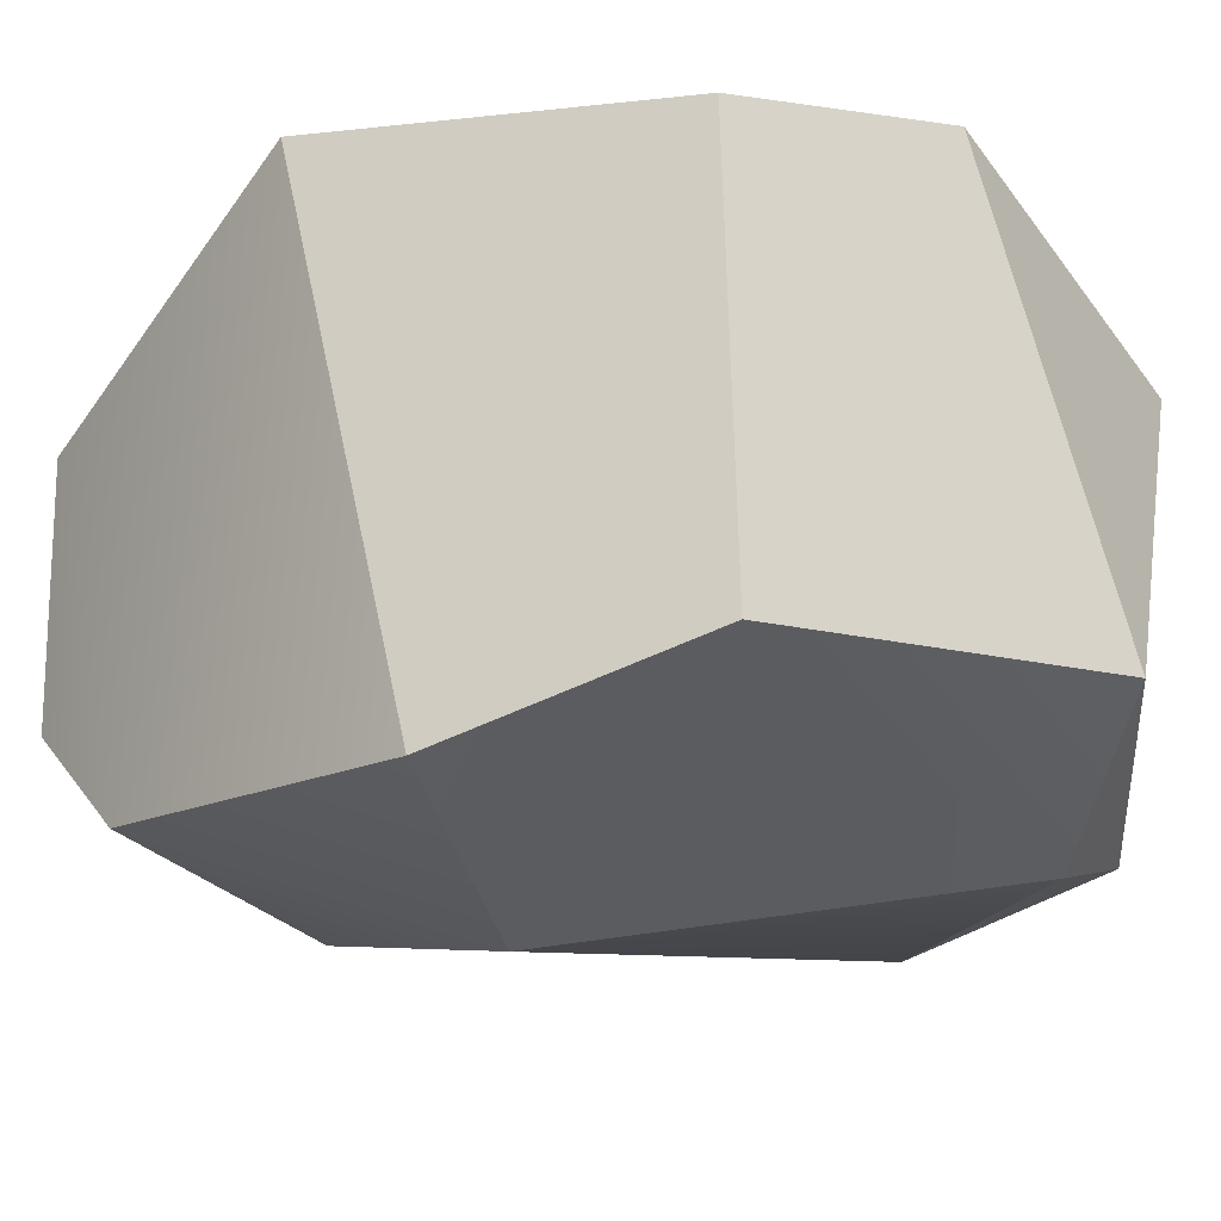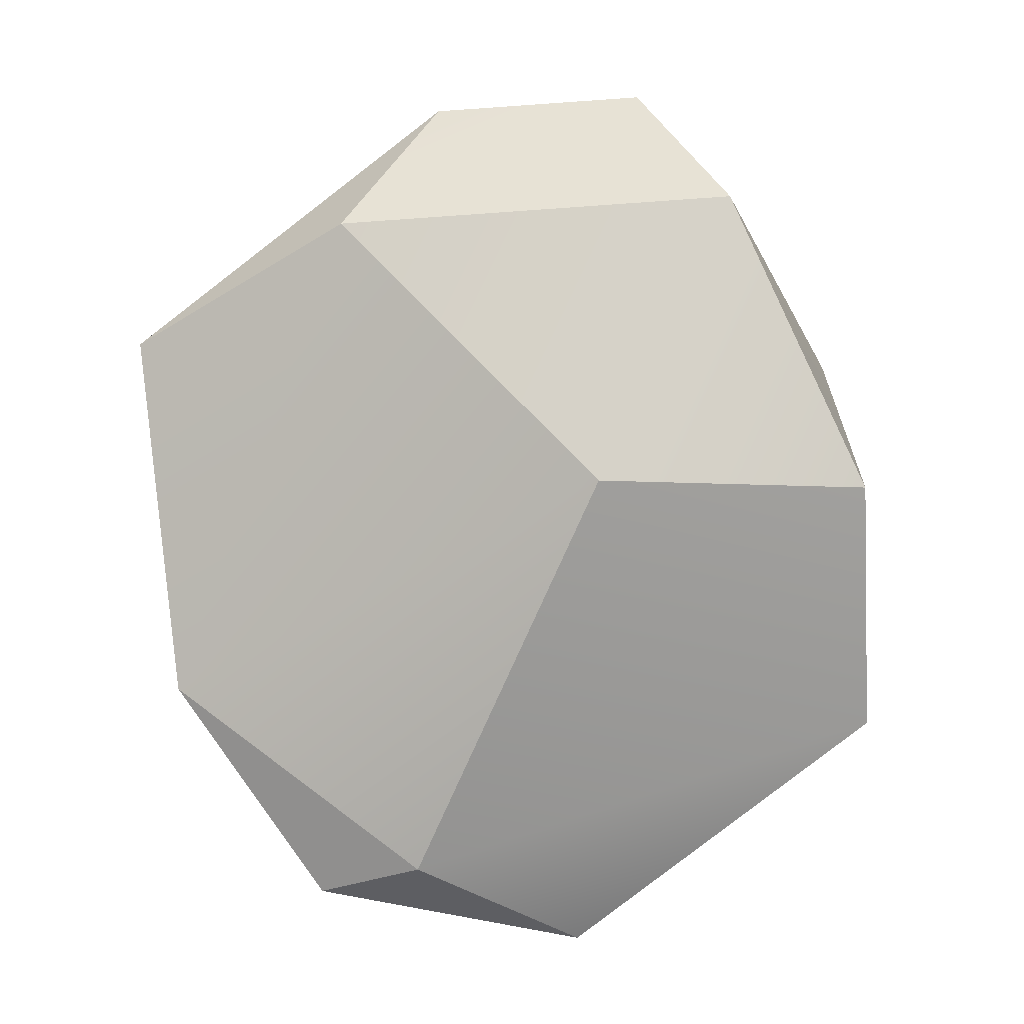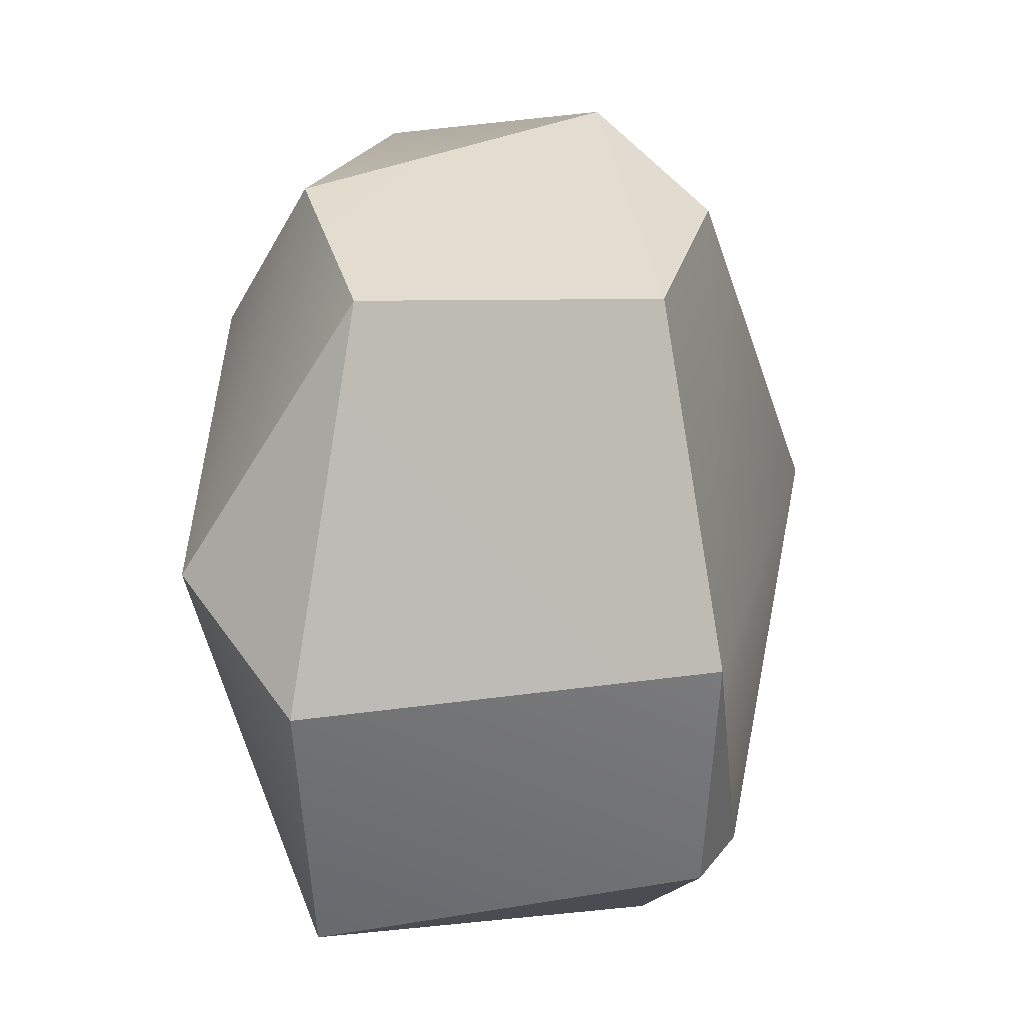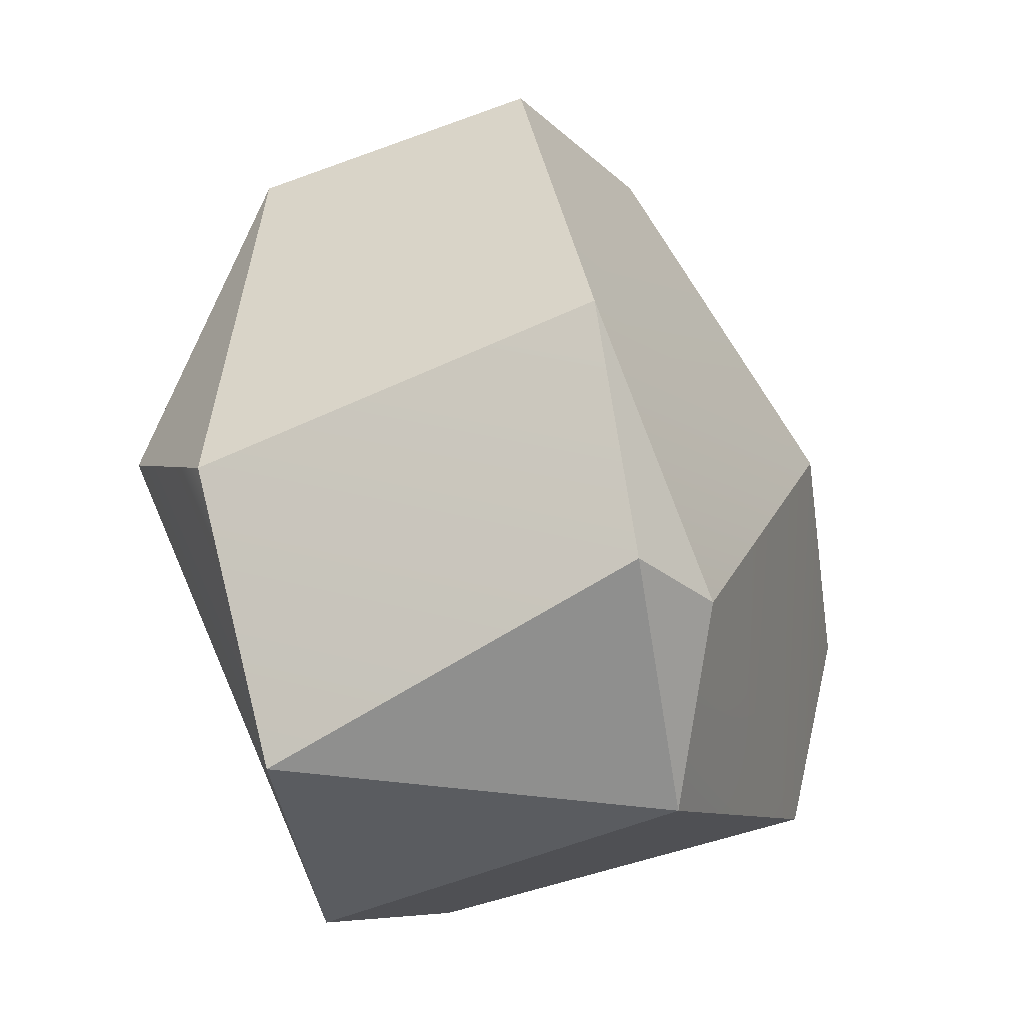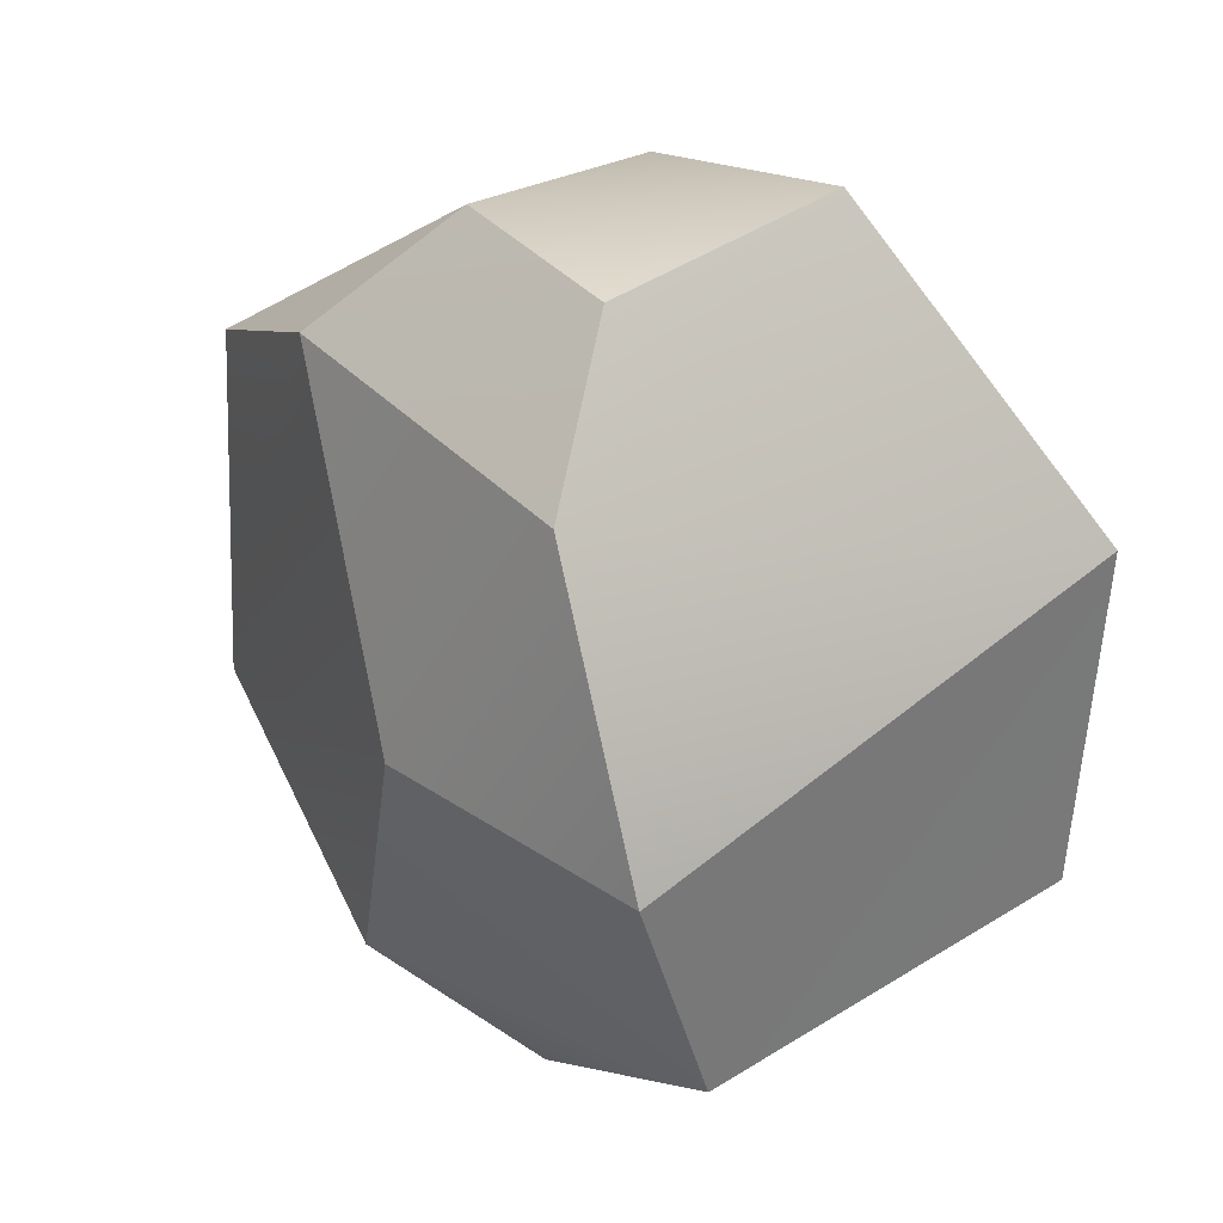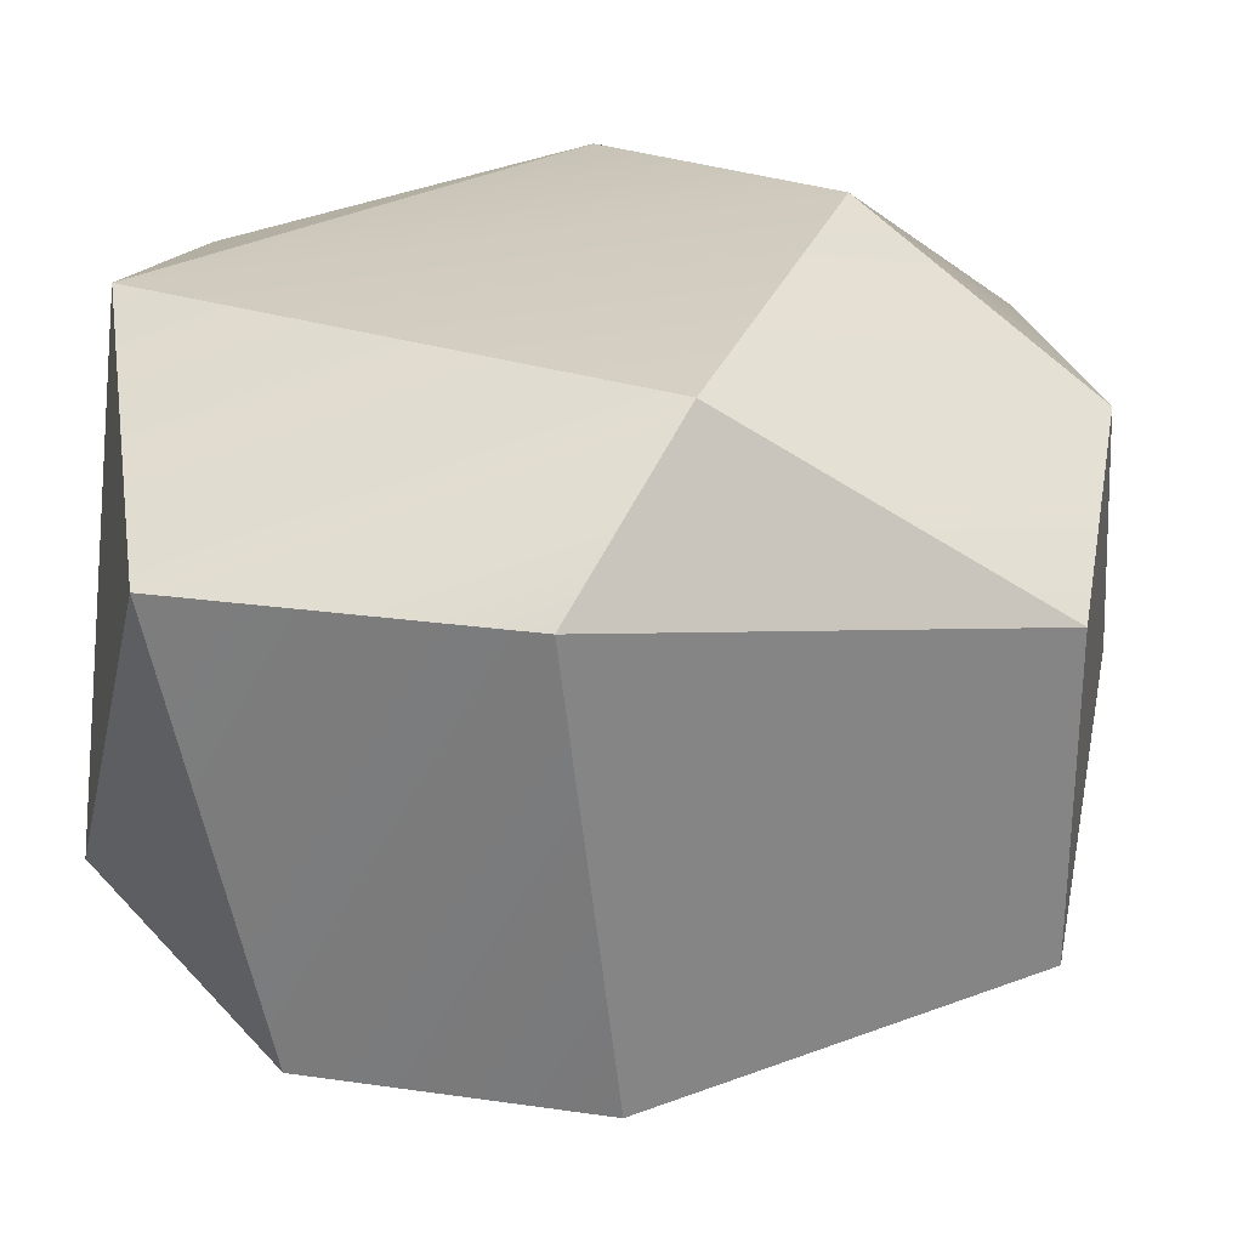
<metadata>
{"format":"obj","ext":"obj","renderer":"f3d","projection":"perspective","resolution":1024,"background":"white","views":[{"elev":-23.8,"azim":106.4,"up":"+Y"},{"elev":3.7,"azim":2.5,"up":"+Z"},{"elev":-2.6,"azim":-87.2,"up":"+Z"},{"elev":-51.5,"azim":-68.1,"up":"+Z"},{"elev":37.7,"azim":51.6,"up":"+Z"},{"elev":28.3,"azim":-117.1,"up":"+Y"}]}
</metadata>
<code>
g pb_Mesh258448
v 0.09955 -0.1036 0.1447
v 0.05938 -0.0502 0.1935
v 0.05585 0.06312 0.1977
v 0.1665 0.1013 -0.0853
v 0.1595 0.1166 0.0695
v 0.08386 0.1273 -0.1512
v 0.04296 -0.1401 0.02256
v 0.1583 -0.1132 0.01837
v 0.1633 -0.08304 -0.08915
v -0.07183 -0.09301 0.1339
v -0.1459 -0.09559 -0.07395
v -0.1665 -0.0713 0.08071
v -0.1665 -0.0713 0.08071
v -0.0322 -0.04193 0.1885
v -0.07183 -0.09301 0.1339
v -0.0577 0.08615 -0.1977
v 0.03301 -0.06249 -0.1936
v 0.08386 0.1273 -0.1512
v -0.1425 0.08726 -0.09505
v -0.1135 0.1396 -0.03249
v -0.1665 0.0579 0.08076
v -0.0577 0.08615 -0.1977
v -0.08232 -0.08786 -0.167
v 0.03301 -0.06249 -0.1936
v -0.08232 -0.08786 -0.167
v -0.03741 -0.1049 -0.153
v 0.03301 -0.06249 -0.1936
v -0.1459 -0.09559 -0.07395
v -0.03741 -0.1049 -0.153
v -0.08232 -0.08786 -0.167
v 0.1595 0.1166 0.0695
v 0.05585 0.06312 0.1977
v 0.01526 0.1401 0.09756
v 0.01526 0.1401 0.09756
v 0.05585 0.06312 0.1977
v -0.08705 0.08958 0.1428
v 0.1595 0.1166 0.0695
v 0.09955 -0.1036 0.1447
v 0.05585 0.06312 0.1977
v 0.1595 0.1166 0.0695
v 0.1583 -0.1132 0.01837
v 0.09955 -0.1036 0.1447
v 0.1595 0.1166 0.0695
v 0.1633 -0.08304 -0.08915
v 0.1583 -0.1132 0.01837
v 0.1665 0.1013 -0.0853
v 0.1633 -0.08304 -0.08915
v 0.1595 0.1166 0.0695
v 0.04296 -0.1401 0.02256
v 0.09955 -0.1036 0.1447
v 0.1583 -0.1132 0.01837
v 0.09955 -0.1036 0.1447
v 0.04296 -0.1401 0.02256
v -0.07183 -0.09301 0.1339
v 0.04296 -0.1401 0.02256
v 0.1633 -0.08304 -0.08915
v -0.03741 -0.1049 -0.153
v 0.03301 -0.06249 -0.1936
v -0.03741 -0.1049 -0.153
v 0.1633 -0.08304 -0.08915
v 0.08386 0.1273 -0.1512
v 0.1595 0.1166 0.0695
v 0.01526 0.1401 0.09756
v 0.08386 0.1273 -0.1512
v 0.01526 0.1401 0.09756
v -0.1135 0.1396 -0.03249
v 0.05585 0.06312 0.1977
v 0.05938 -0.0502 0.1935
v -0.0322 -0.04193 0.1885
v 0.05585 0.06312 0.1977
v -0.0322 -0.04193 0.1885
v -0.08705 0.08958 0.1428
v 0.09955 -0.1036 0.1447
v -0.07183 -0.09301 0.1339
v 0.05938 -0.0502 0.1935
v 0.05938 -0.0502 0.1935
v -0.07183 -0.09301 0.1339
v -0.0322 -0.04193 0.1885
v 0.03301 -0.06249 -0.1936
v 0.1633 -0.08304 -0.08915
v 0.1665 0.1013 -0.0853
v 0.03301 -0.06249 -0.1936
v 0.1665 0.1013 -0.0853
v 0.08386 0.1273 -0.1512
v -0.08705 0.08958 0.1428
v -0.0322 -0.04193 0.1885
v -0.1665 0.0579 0.08076
v -0.0322 -0.04193 0.1885
v -0.1665 -0.0713 0.08071
v -0.1665 0.0579 0.08076
v -0.07183 -0.09301 0.1339
v 0.04296 -0.1401 0.02256
v -0.1459 -0.09559 -0.07395
v -0.1459 -0.09559 -0.07395
v 0.04296 -0.1401 0.02256
v -0.03741 -0.1049 -0.153
v 0.01526 0.1401 0.09756
v -0.08705 0.08958 0.1428
v -0.1135 0.1396 -0.03249
v -0.1135 0.1396 -0.03249
v -0.08705 0.08958 0.1428
v -0.1665 0.0579 0.08076
v -0.0577 0.08615 -0.1977
v 0.08386 0.1273 -0.1512
v -0.1135 0.1396 -0.03249
v -0.1135 0.1396 -0.03249
v -0.1425 0.08726 -0.09505
v -0.0577 0.08615 -0.1977
v -0.1425 0.08726 -0.09505
v -0.08232 -0.08786 -0.167
v -0.0577 0.08615 -0.1977
v -0.1425 0.08726 -0.09505
v -0.1459 -0.09559 -0.07395
v -0.08232 -0.08786 -0.167
v -0.1665 0.0579 0.08076
v -0.1459 -0.09559 -0.07395
v -0.1425 0.08726 -0.09505
v -0.1665 0.0579 0.08076
v -0.1665 -0.0713 0.08071
v -0.1459 -0.09559 -0.07395
g pb_Mesh258448_0
f 3 2 1
f 6 5 4
f 9 8 7
f 12 11 10
f 15 14 13
f 18 17 16
f 21 20 19
f 24 23 22
f 27 26 25
f 30 29 28
f 33 32 31
f 36 35 34
f 39 38 37
f 42 41 40
f 45 44 43
f 48 47 46
f 51 50 49
f 54 53 52
f 57 56 55
f 60 59 58
f 63 62 61
f 66 65 64
f 69 68 67
f 72 71 70
f 75 74 73
f 78 77 76
f 81 80 79
f 84 83 82
f 87 86 85
f 90 89 88
f 93 92 91
f 96 95 94
f 99 98 97
f 102 101 100
f 105 104 103
f 108 107 106
f 111 110 109
f 114 113 112
f 117 116 115
f 120 119 118

</code>
